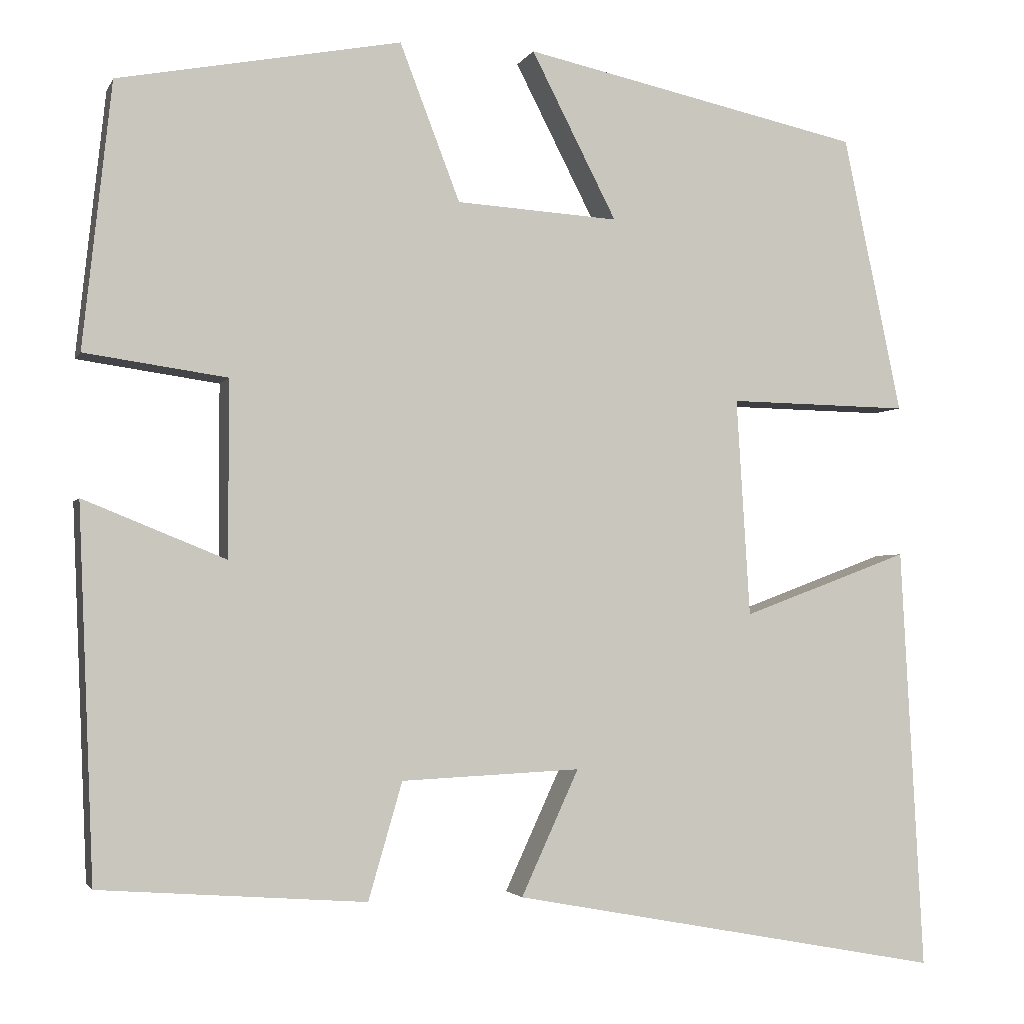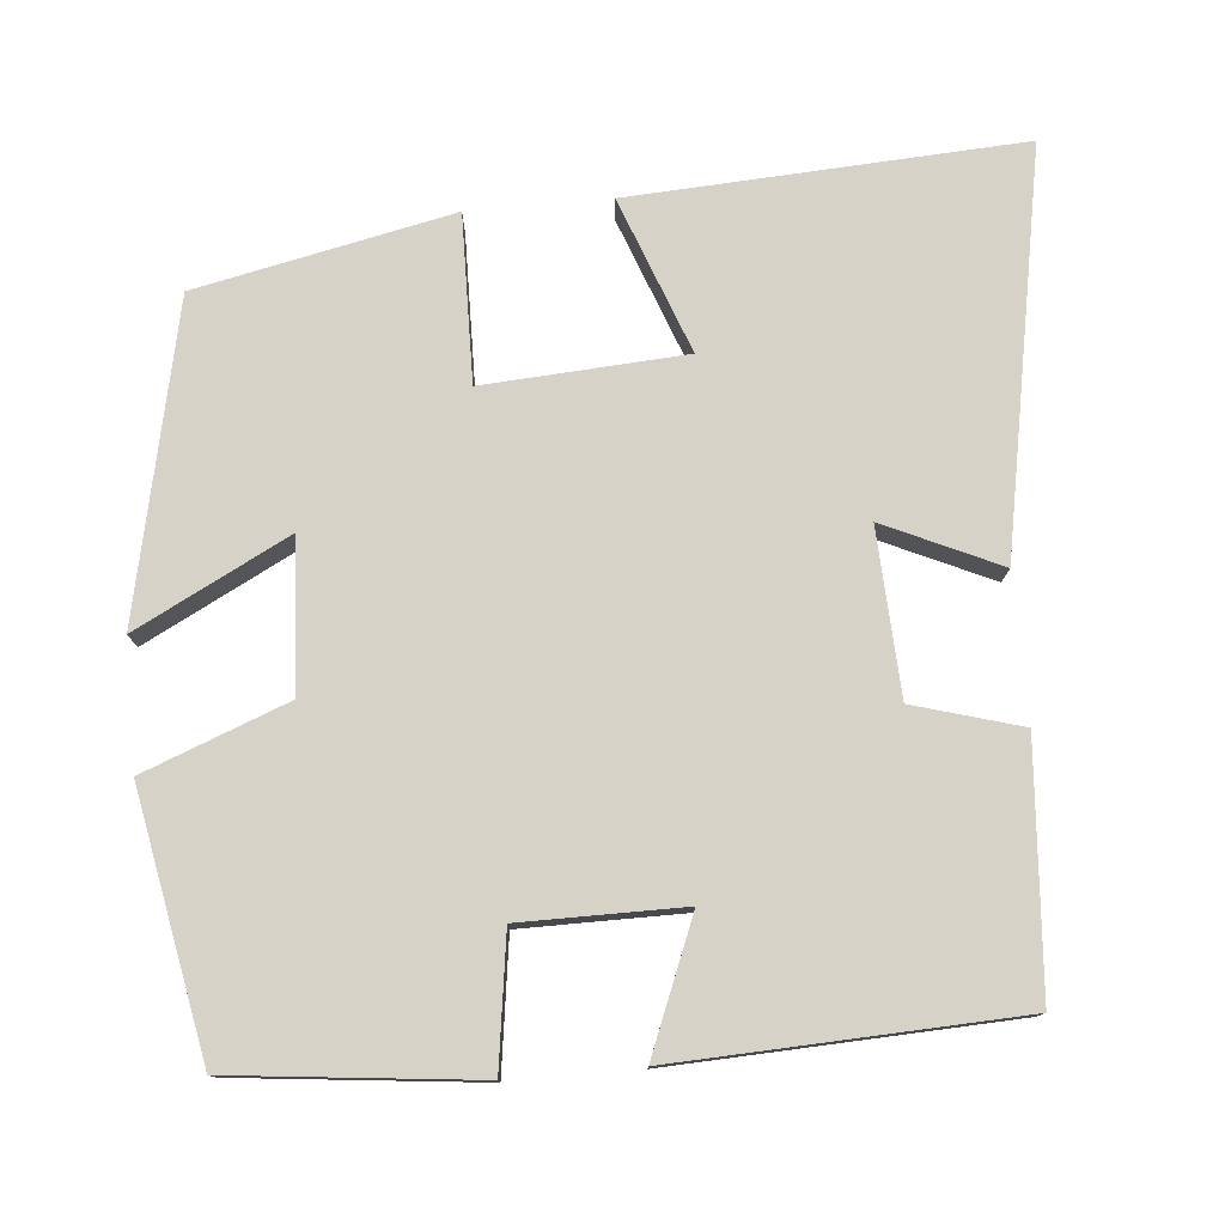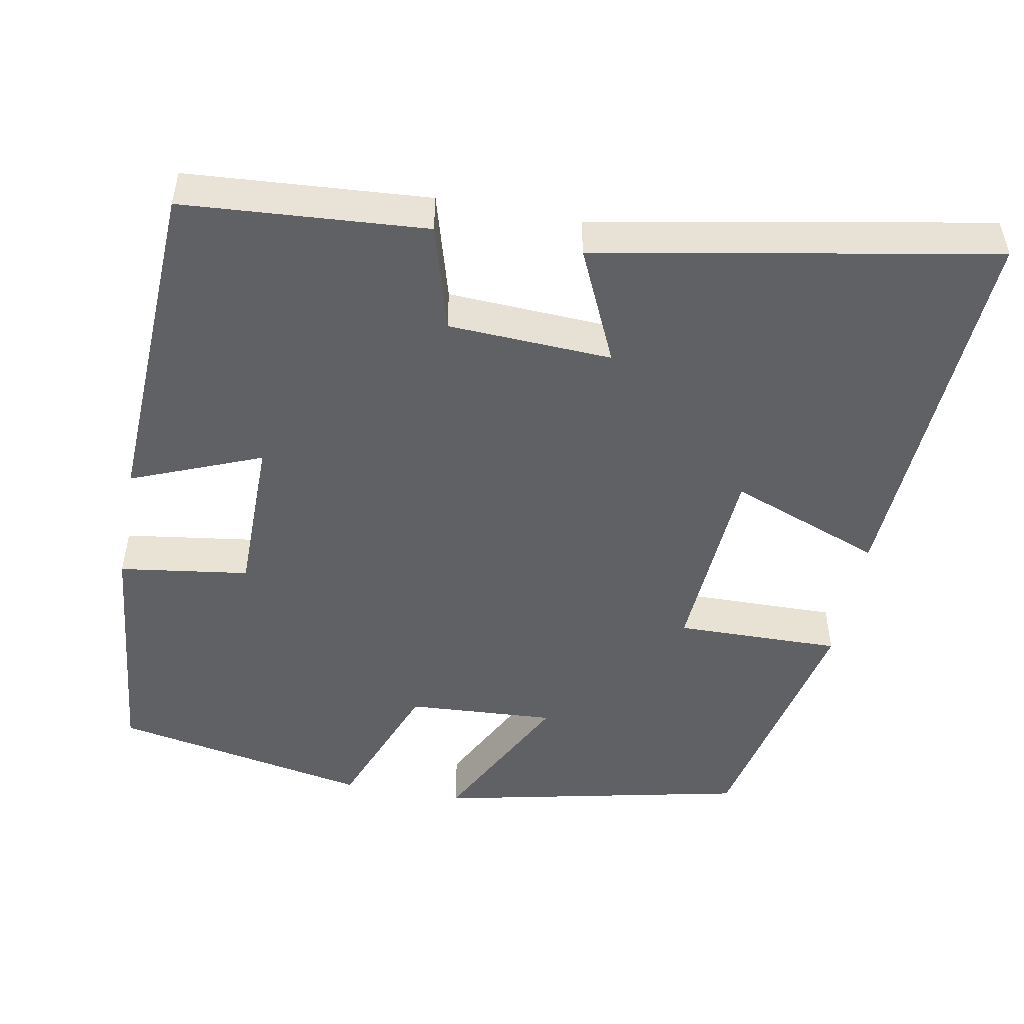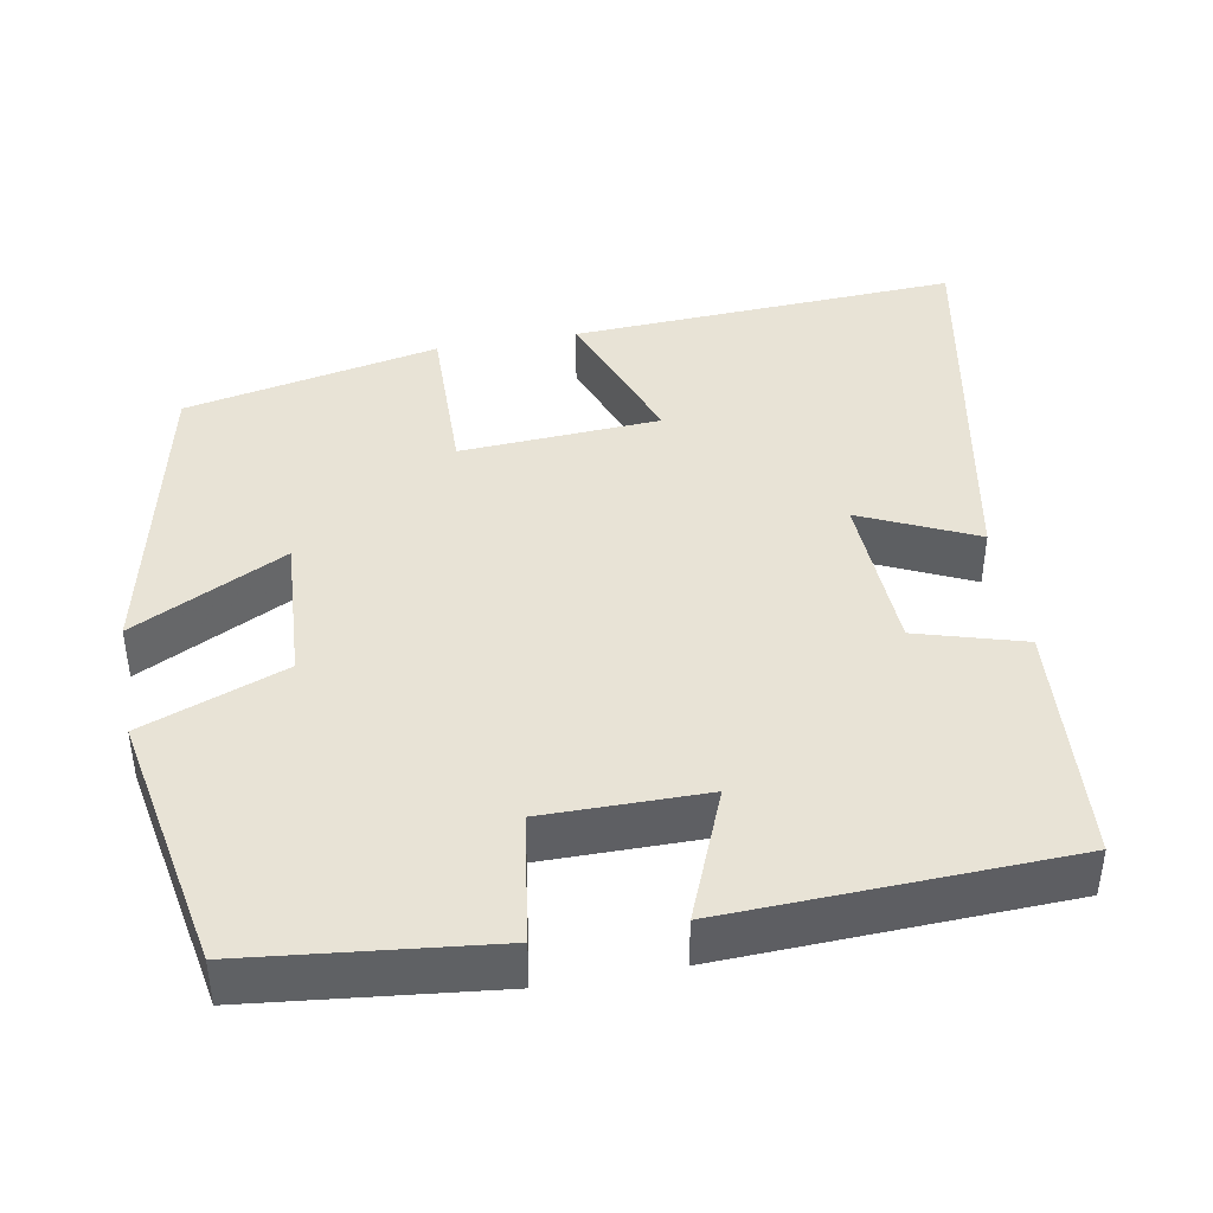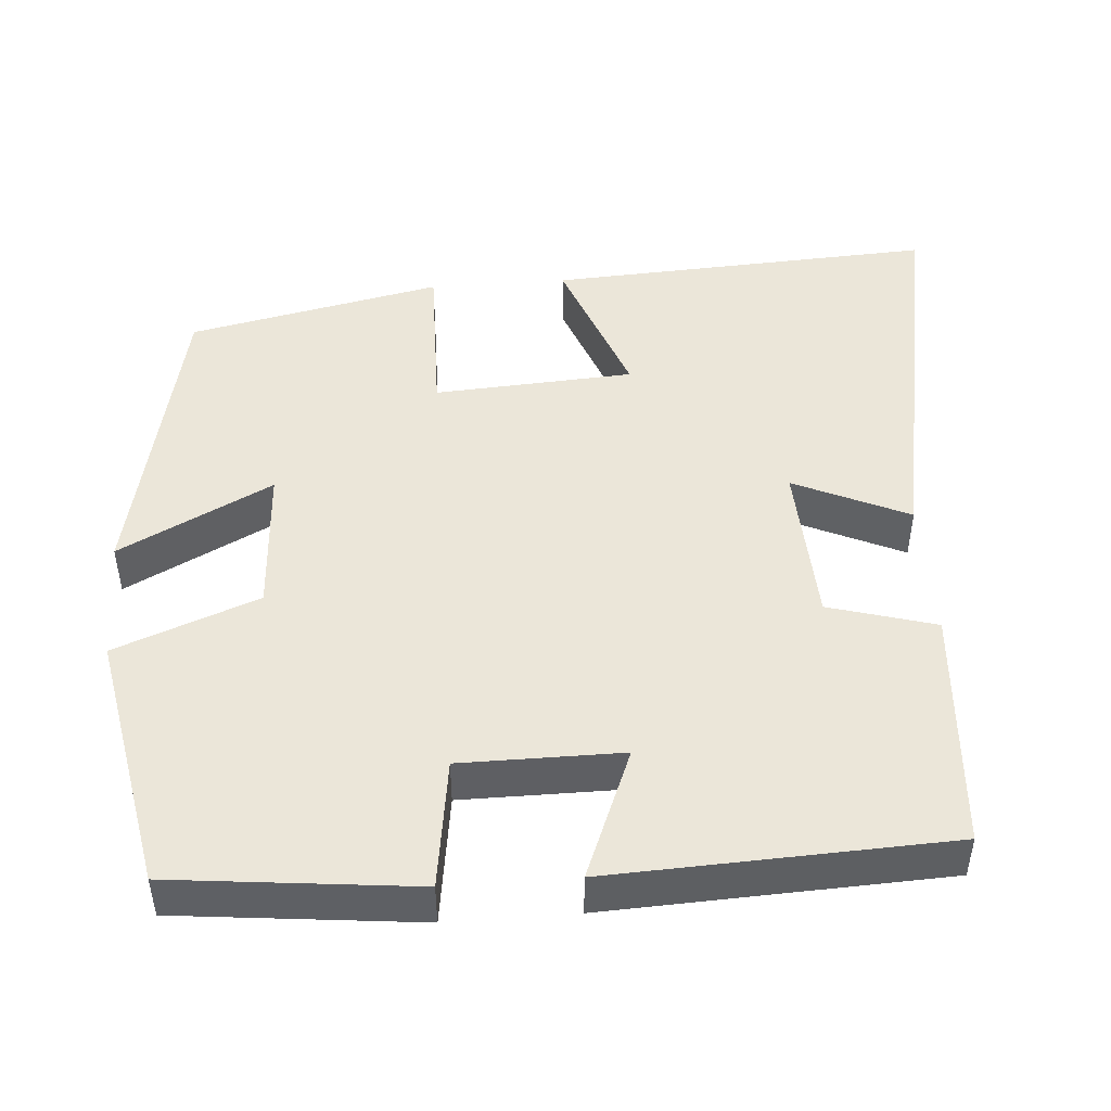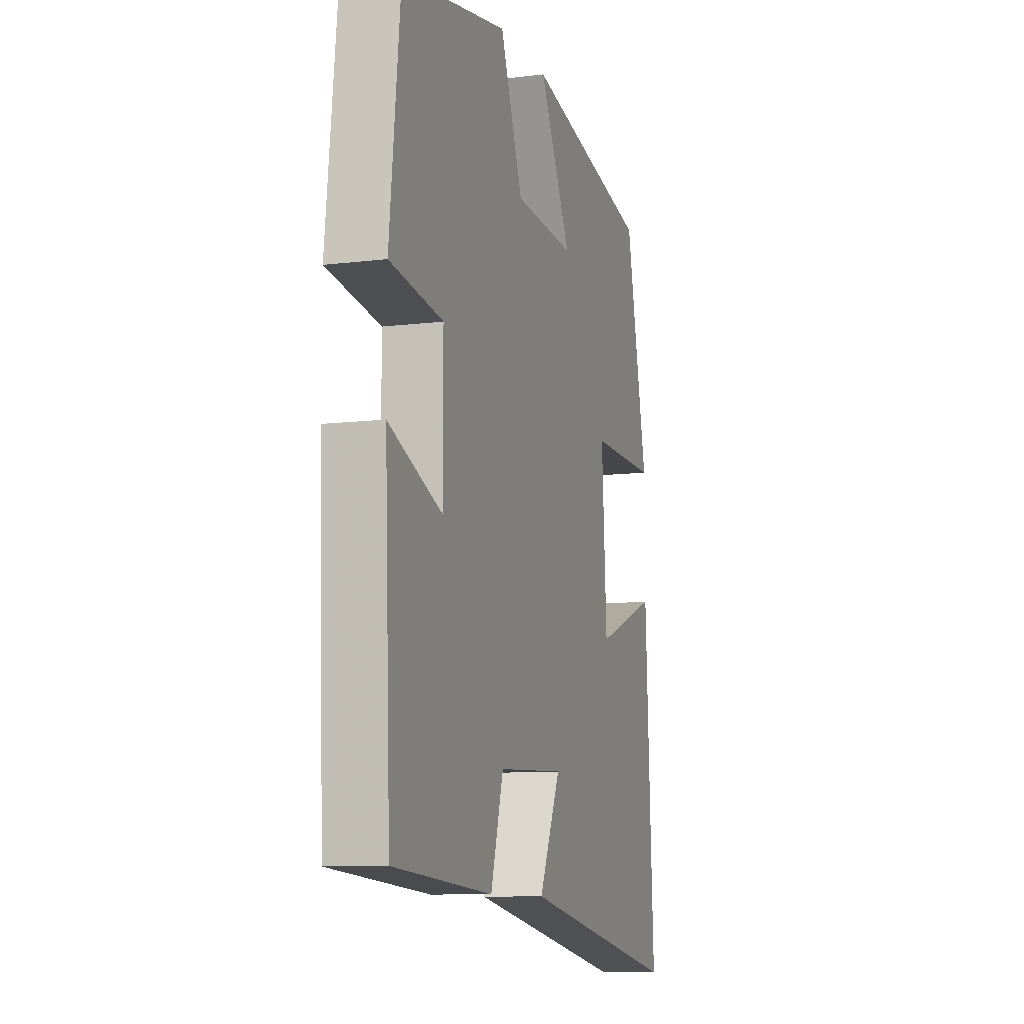
<metadata>
{"format":"obj","ext":"obj","renderer":"f3d","projection":"perspective","resolution":1024,"background":"white","views":[{"elev":-2.7,"azim":164.3,"up":"+Z"},{"elev":77.4,"azim":84.8,"up":"+Y"},{"elev":-49.6,"azim":169.3,"up":"+Y"},{"elev":41.8,"azim":79.8,"up":"+Y"},{"elev":47.3,"azim":85.6,"up":"+Y"},{"elev":-9.7,"azim":107.9,"up":"+Z"}]}
</metadata>
<code>
v -0.431 0.07 0.413
v -0.03 0.07 0.5
v -0.131 0.07 0.303
v 0.061 0.07 0.315
v 0.132 0.07 0.5
v 0.466 0.07 0.437
v 0.5 0.07 0.124
v 0.332 0.07 0.1
v 0.332 0.07 -0.108
v 0.5 0.07 -0.04
v 0.482 0.07 -0.477
v 0.168 0.07 -0.5
v 0.128 0.07 -0.362
v -0.084 0.07 -0.352
v -0.016 0.07 -0.5
v -0.527 0.07 -0.595
v -0.5 0.07 -0.095
v -0.302 0.07 -0.169
v -0.286 0.07 0.089
v -0.5 0.07 0.085
v -0.431 0 0.413
v -0.03 0 0.5
v -0.131 0 0.303
v 0.061 0 0.315
v 0.132 0 0.5
v 0.466 0 0.437
v 0.5 0 0.124
v 0.332 0 0.1
v 0.332 0 -0.108
v 0.5 0 -0.04
v 0.482 0 -0.477
v 0.168 0 -0.5
v 0.128 0 -0.362
v -0.084 0 -0.352
v -0.016 0 -0.5
v -0.527 0 -0.595
v -0.5 0 -0.095
v -0.302 0 -0.169
v -0.286 0 0.089
v -0.5 0 0.085
f 1 2 3
f 20 1 3
f 19 20 3
f 18 19 3 4
f 16 17 18
f 15 16 18
f 14 15 18
f 13 14 18 4
f 11 12 13
f 10 11 13
f 9 10 13
f 13 4 5
f 9 13 5
f 8 9 5
f 5 6 7 8
f 23 22 21
f 23 21 40
f 23 40 39
f 24 23 39 38
f 38 37 36
f 38 36 35
f 38 35 34
f 24 38 34 33
f 33 32 31
f 33 31 30
f 33 30 29
f 25 24 33
f 25 33 29
f 25 29 28
f 28 27 26 25
f 1 21 22 2
f 2 22 23 3
f 3 23 24 4
f 4 24 25 5
f 5 25 26 6
f 6 26 27 7
f 7 27 28 8
f 8 28 29 9
f 9 29 30 10
f 10 30 31 11
f 11 31 32 12
f 12 32 33 13
f 13 33 34 14
f 14 34 35 15
f 15 35 36 16
f 16 36 37 17
f 17 37 38 18
f 18 38 39 19
f 19 39 40 20
f 20 40 21 1

</code>
